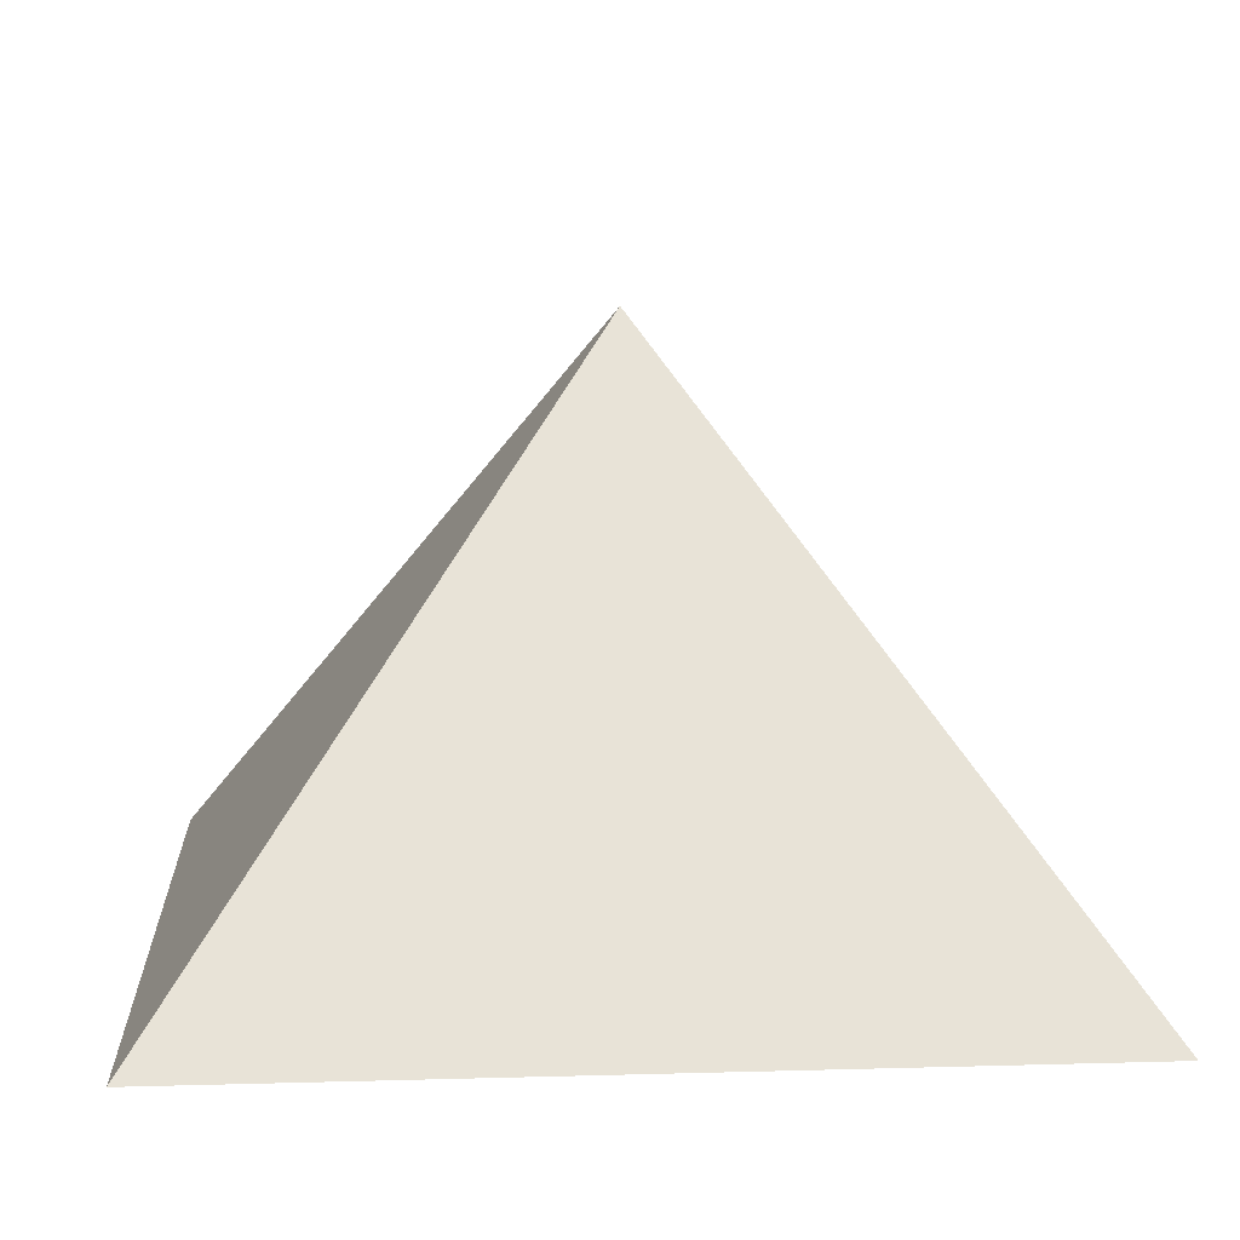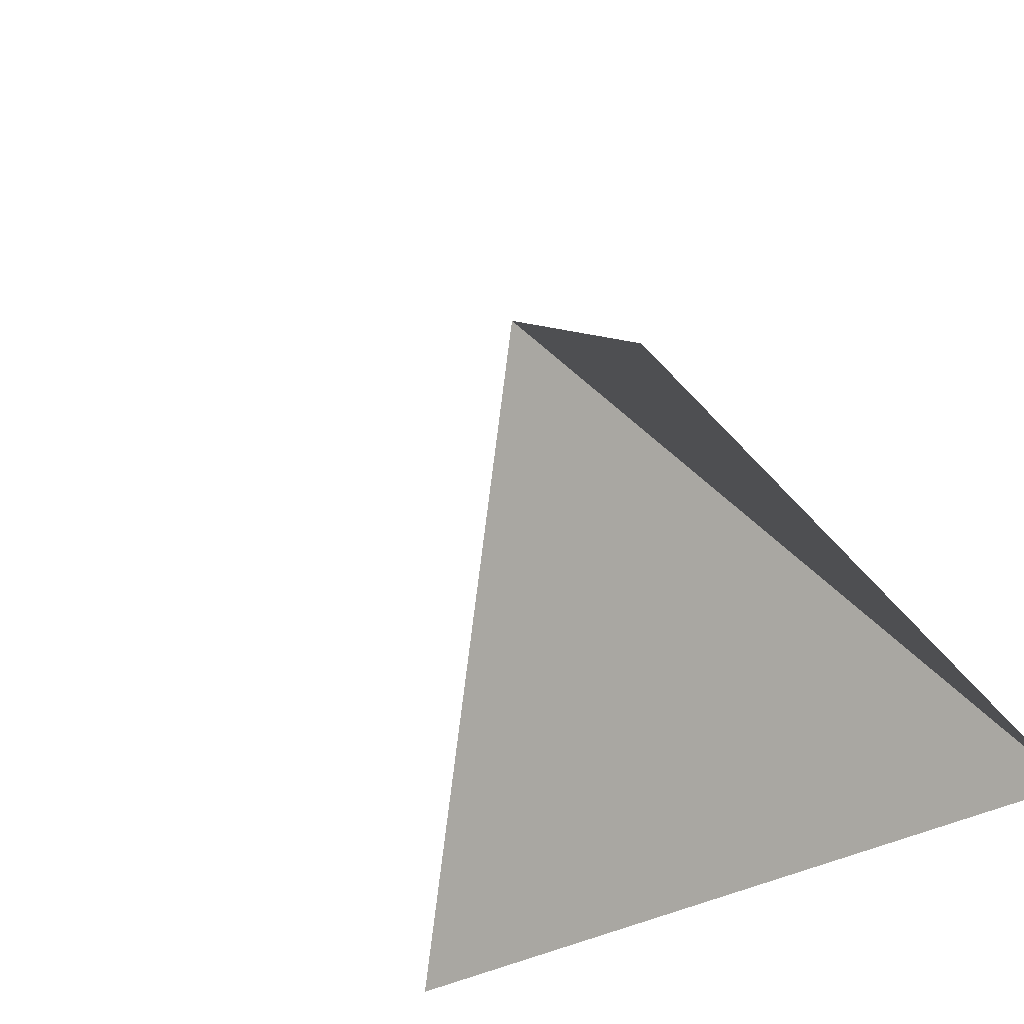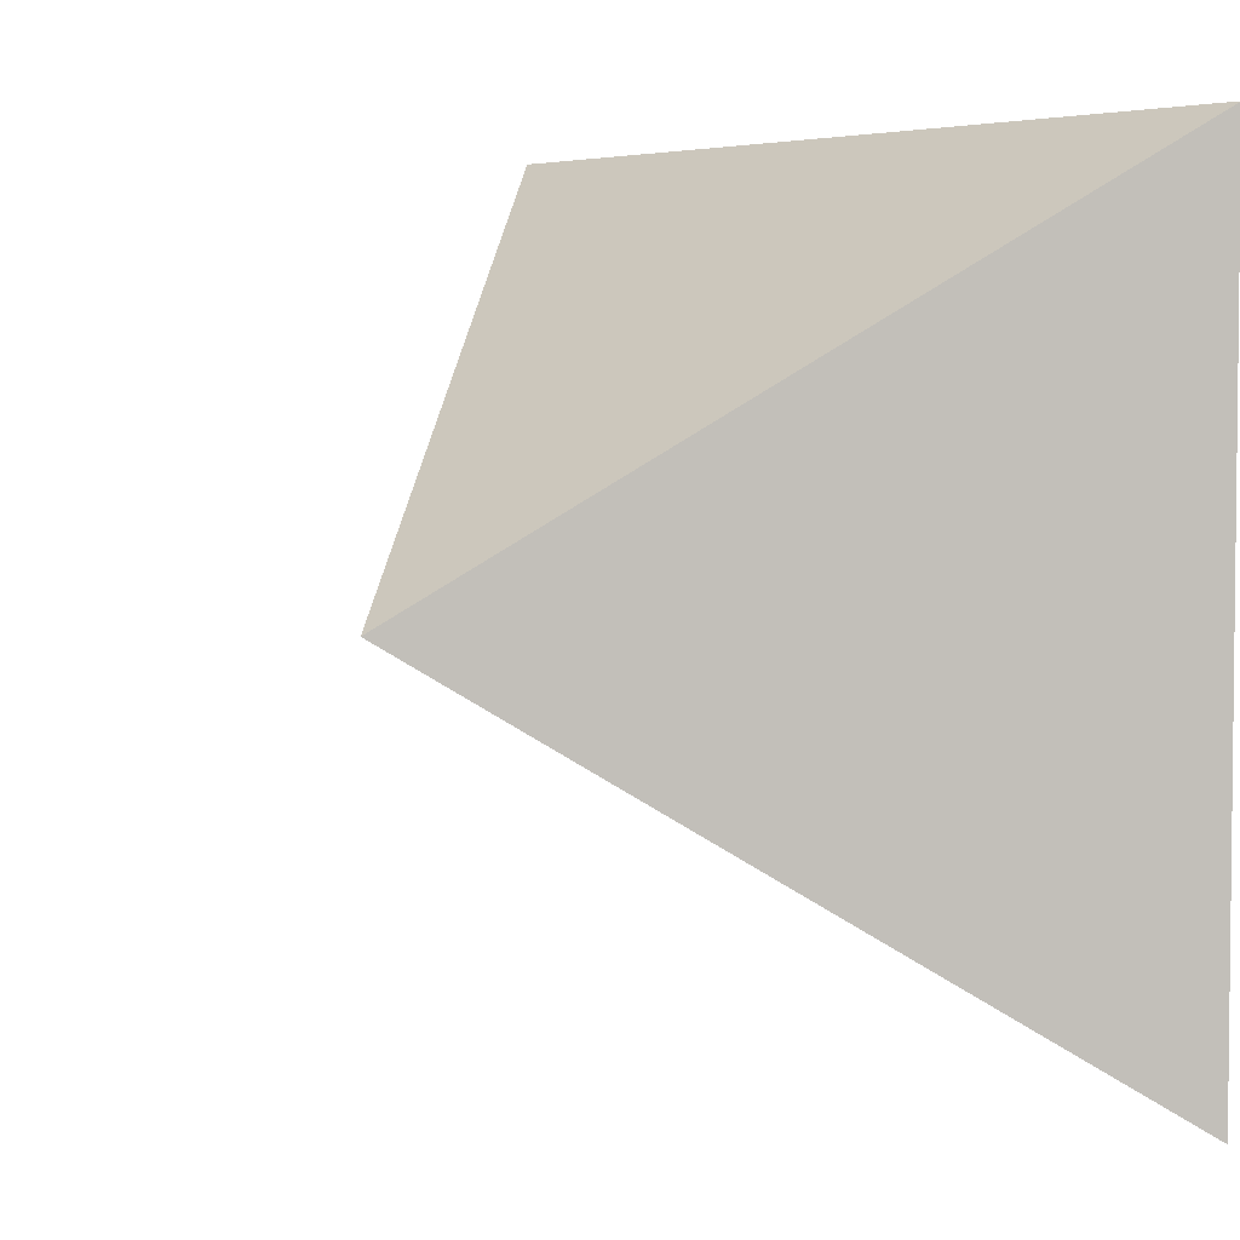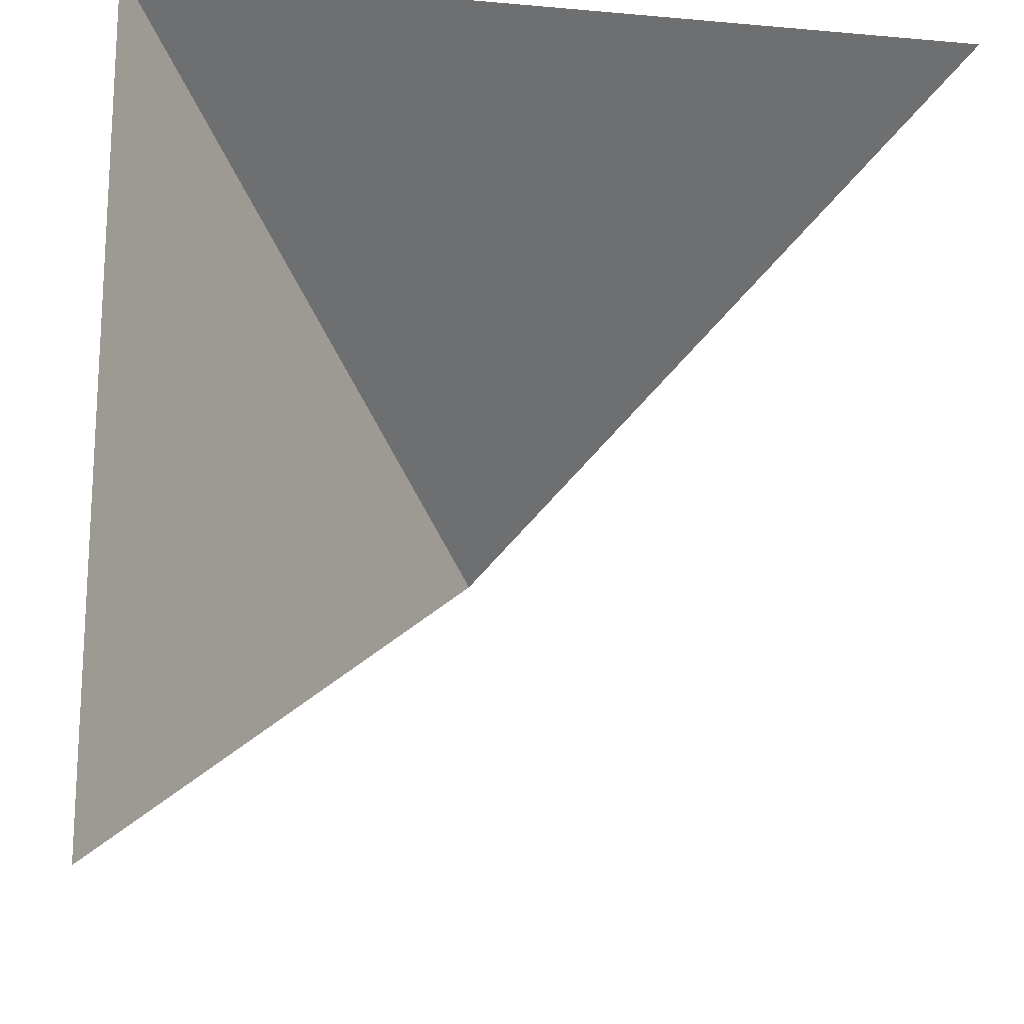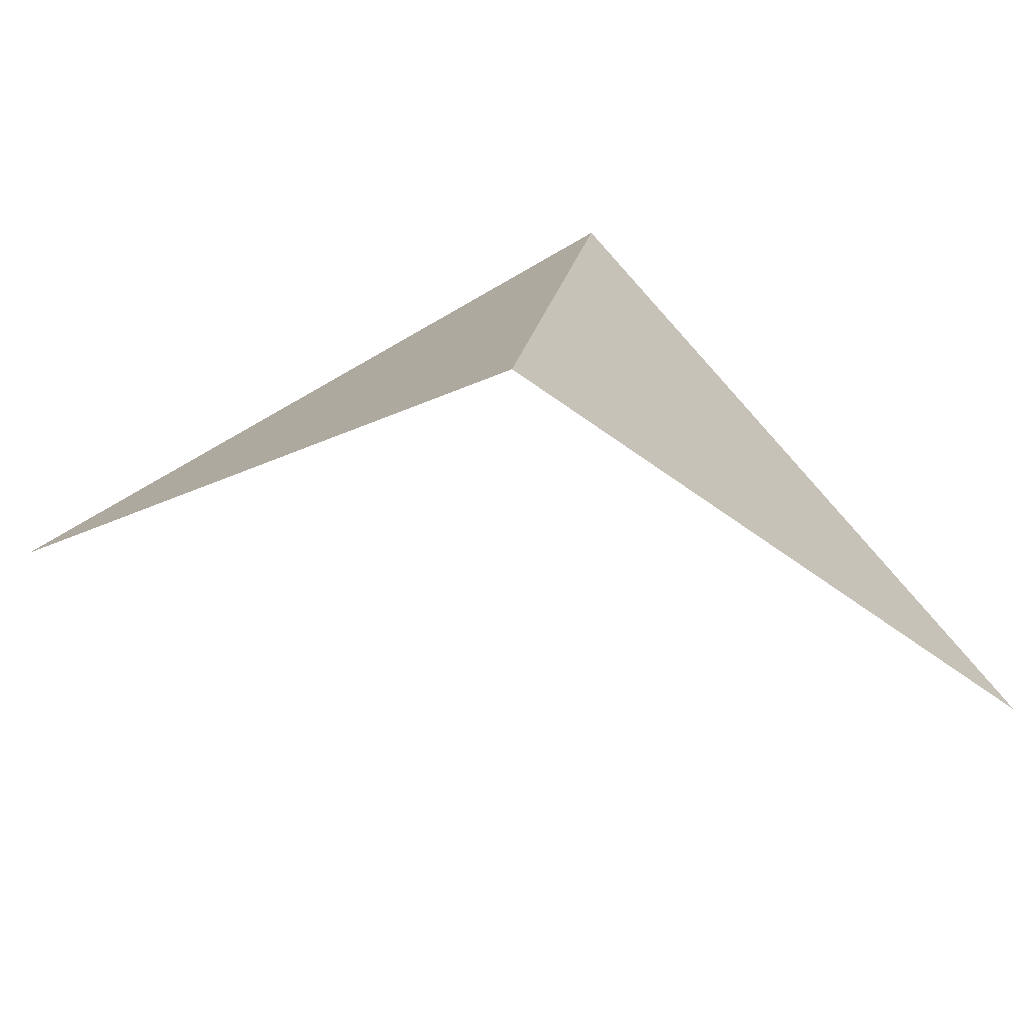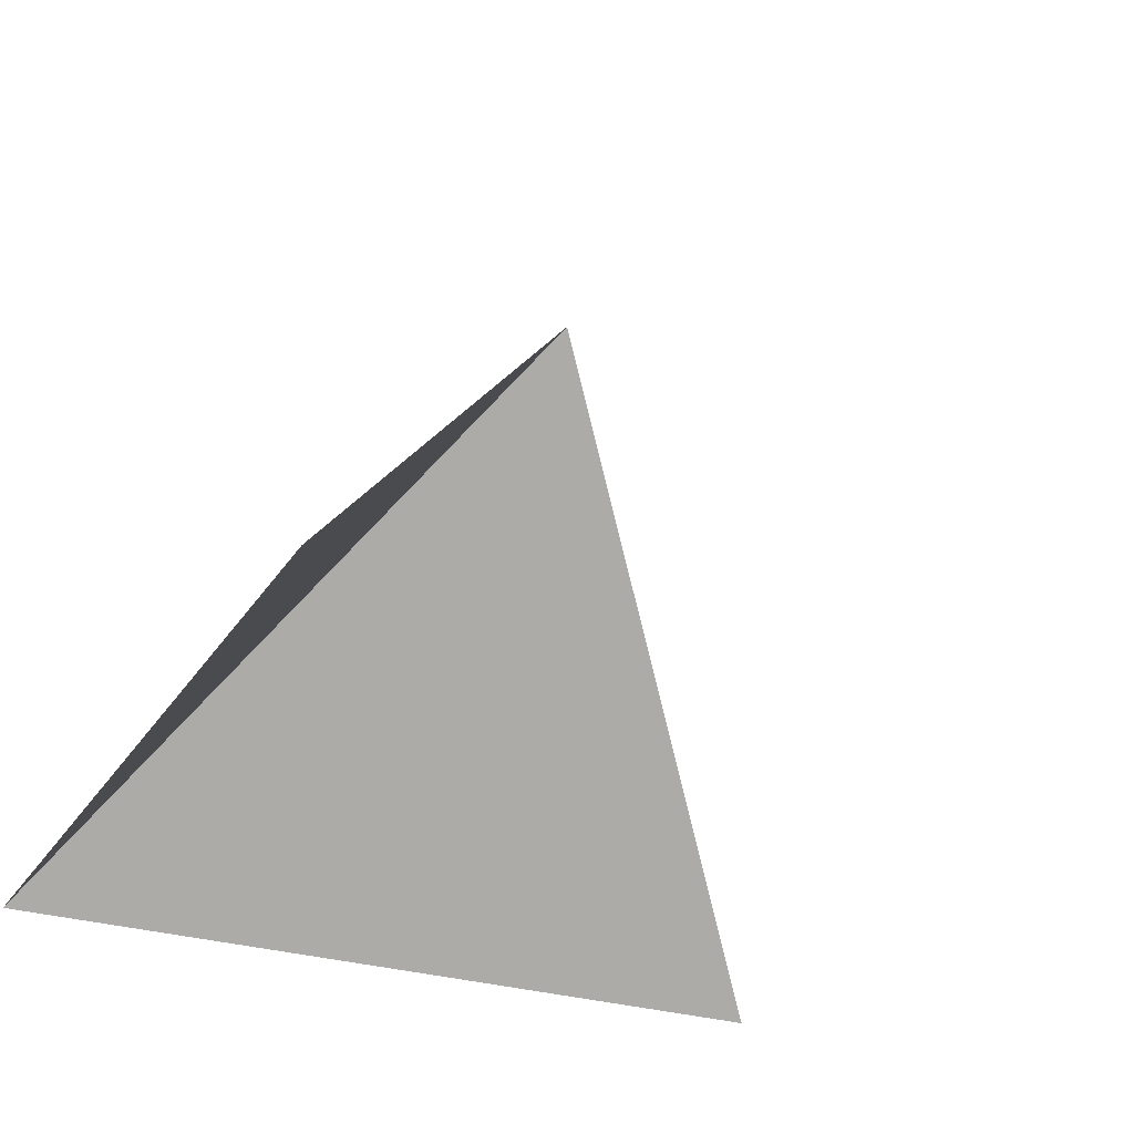
<metadata>
{"format":"obj","ext":"obj","renderer":"f3d","projection":"perspective","resolution":1024,"background":"white","views":[{"elev":9.9,"azim":-4.2,"up":"+Y"},{"elev":-37.8,"azim":-145.2,"up":"+Y"},{"elev":3.8,"azim":-134.2,"up":"+Z"},{"elev":-17.8,"azim":-9.9,"up":"+Z"},{"elev":60.0,"azim":145.1,"up":"+Y"},{"elev":-28.0,"azim":64.2,"up":"+Y"}]}
</metadata>
<code>
v 450 600 -450
v 450 600 -450
v 0 0 -900
v 0 0 0
v 450 600 450
v 900 0 0
v 450 600 -450
v 900 0 0
f 1 2 4
f 1 4 3
f 2 7 8
f 2 8 4

</code>
